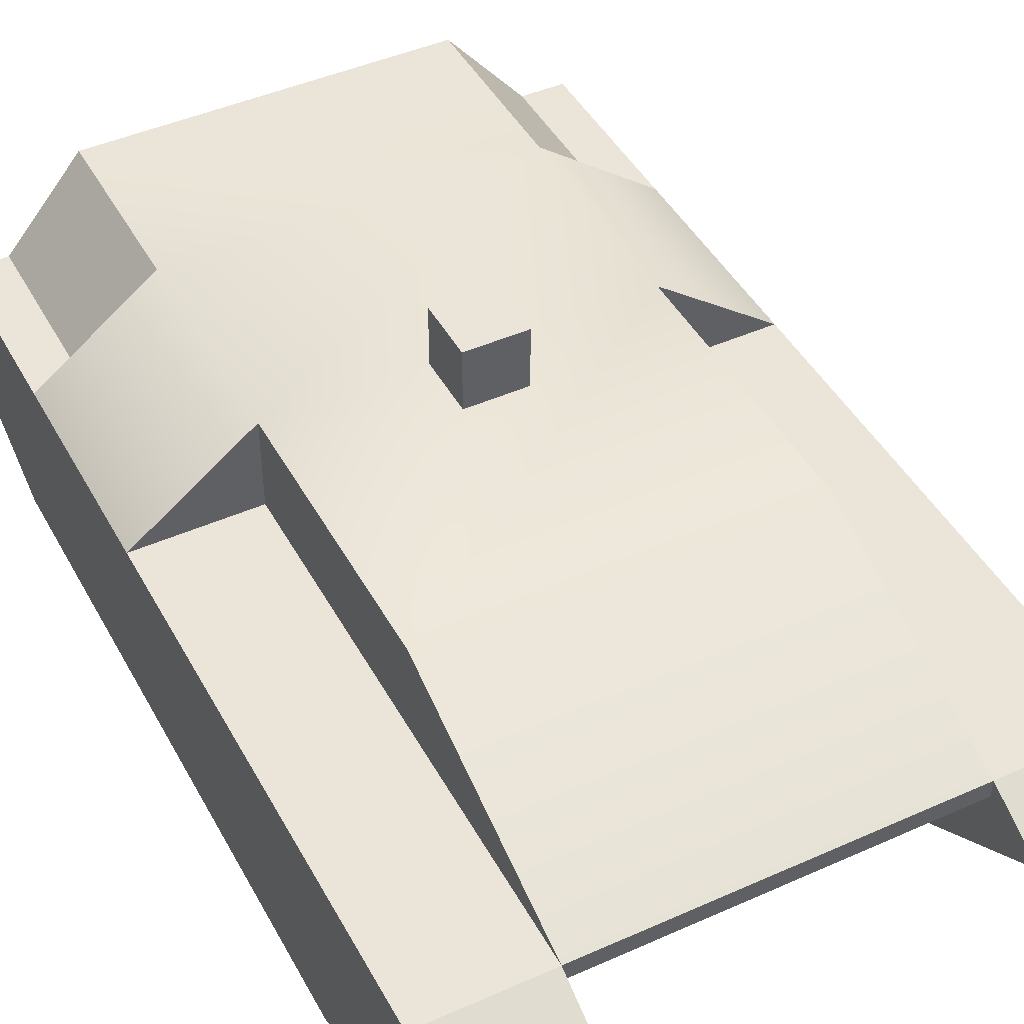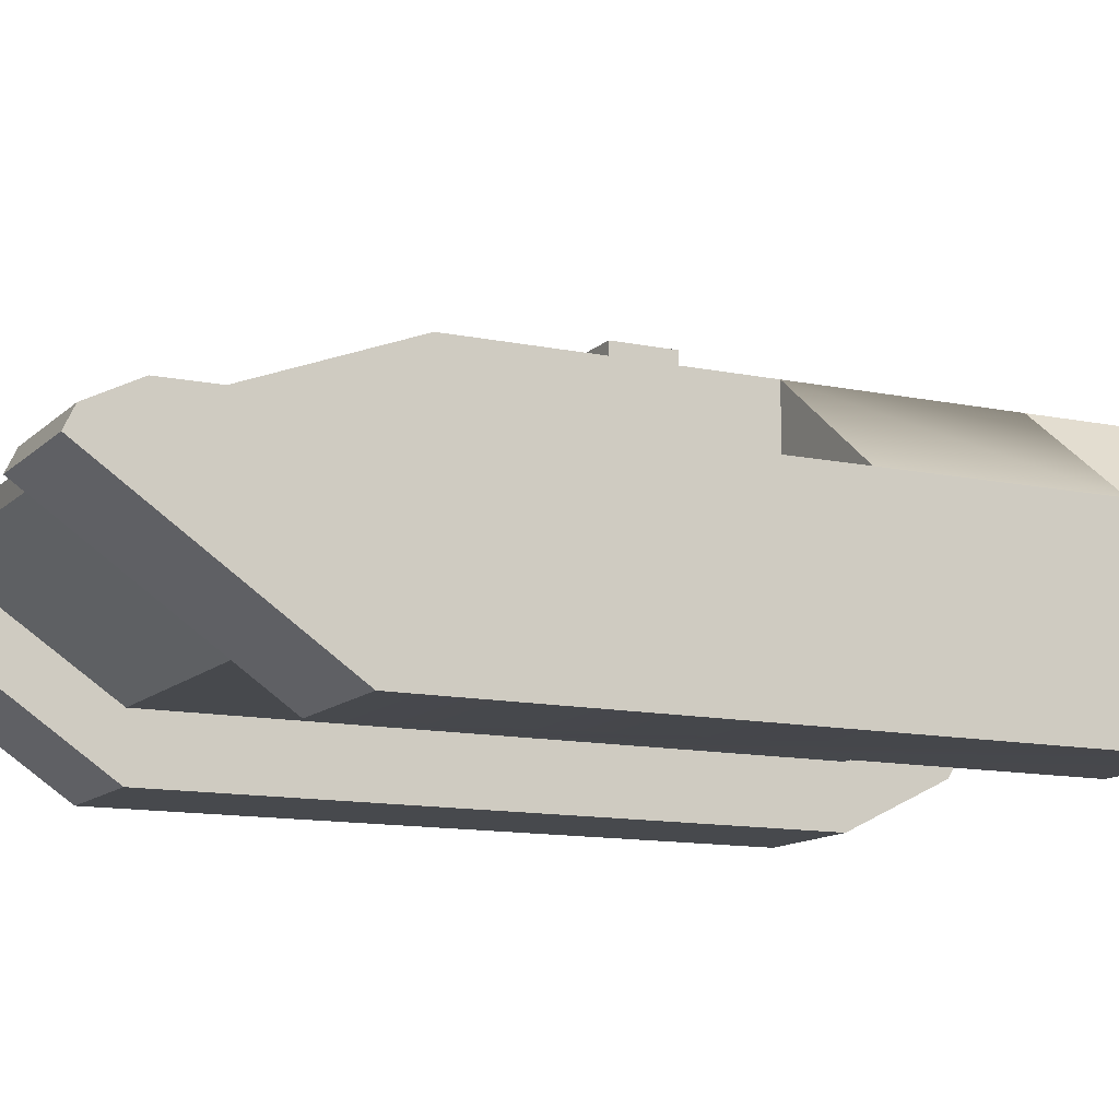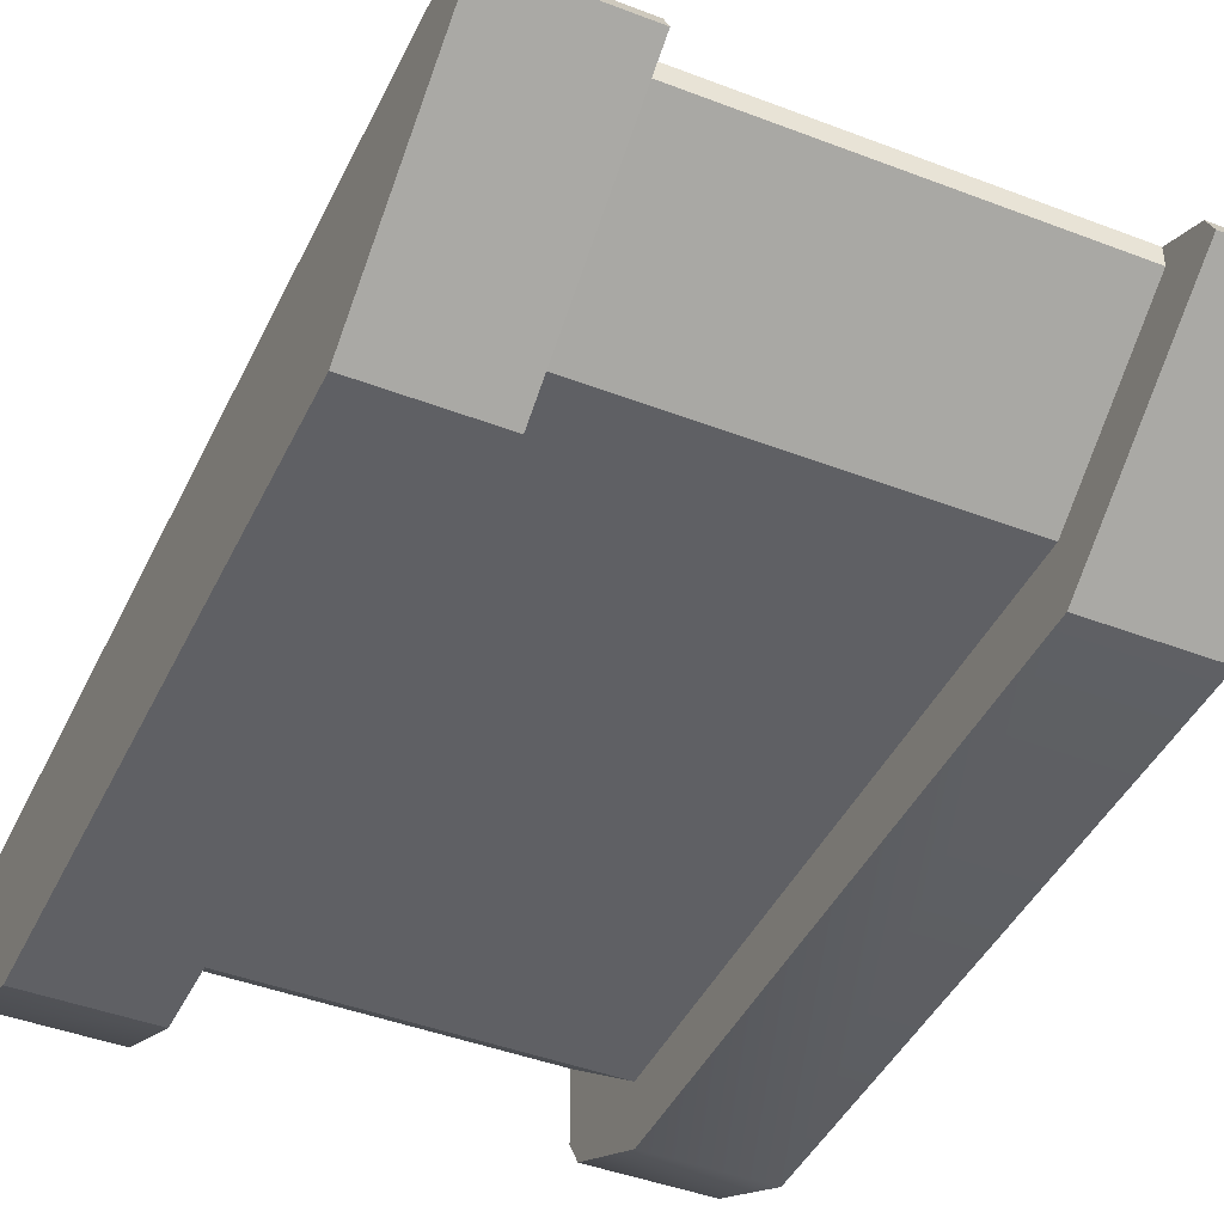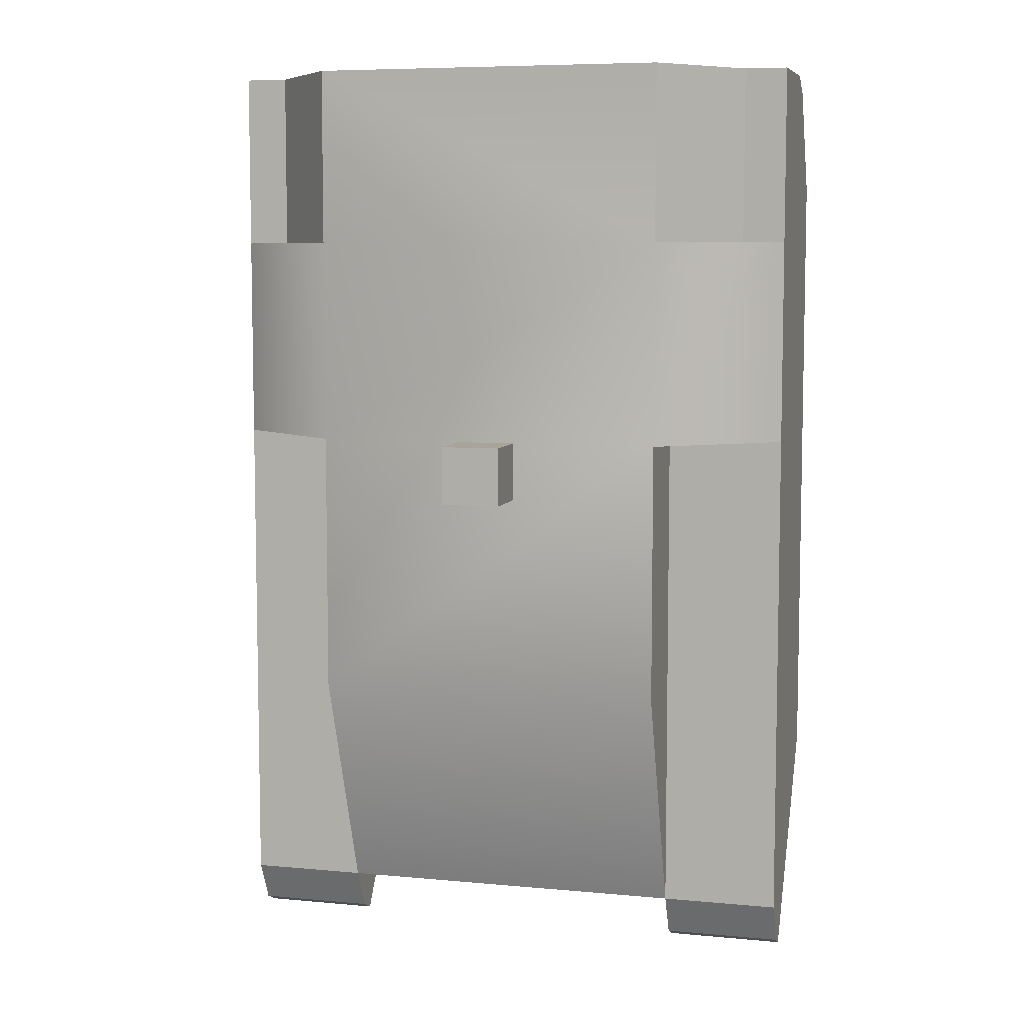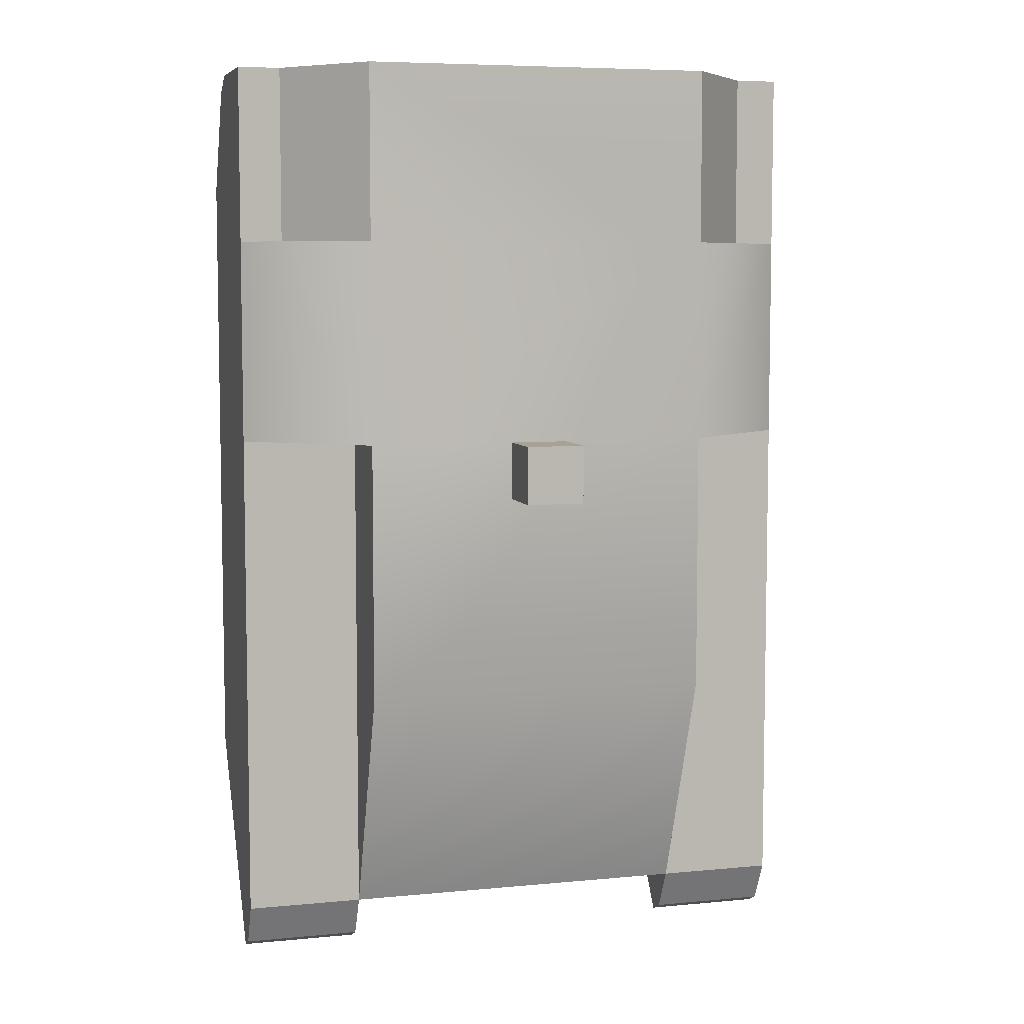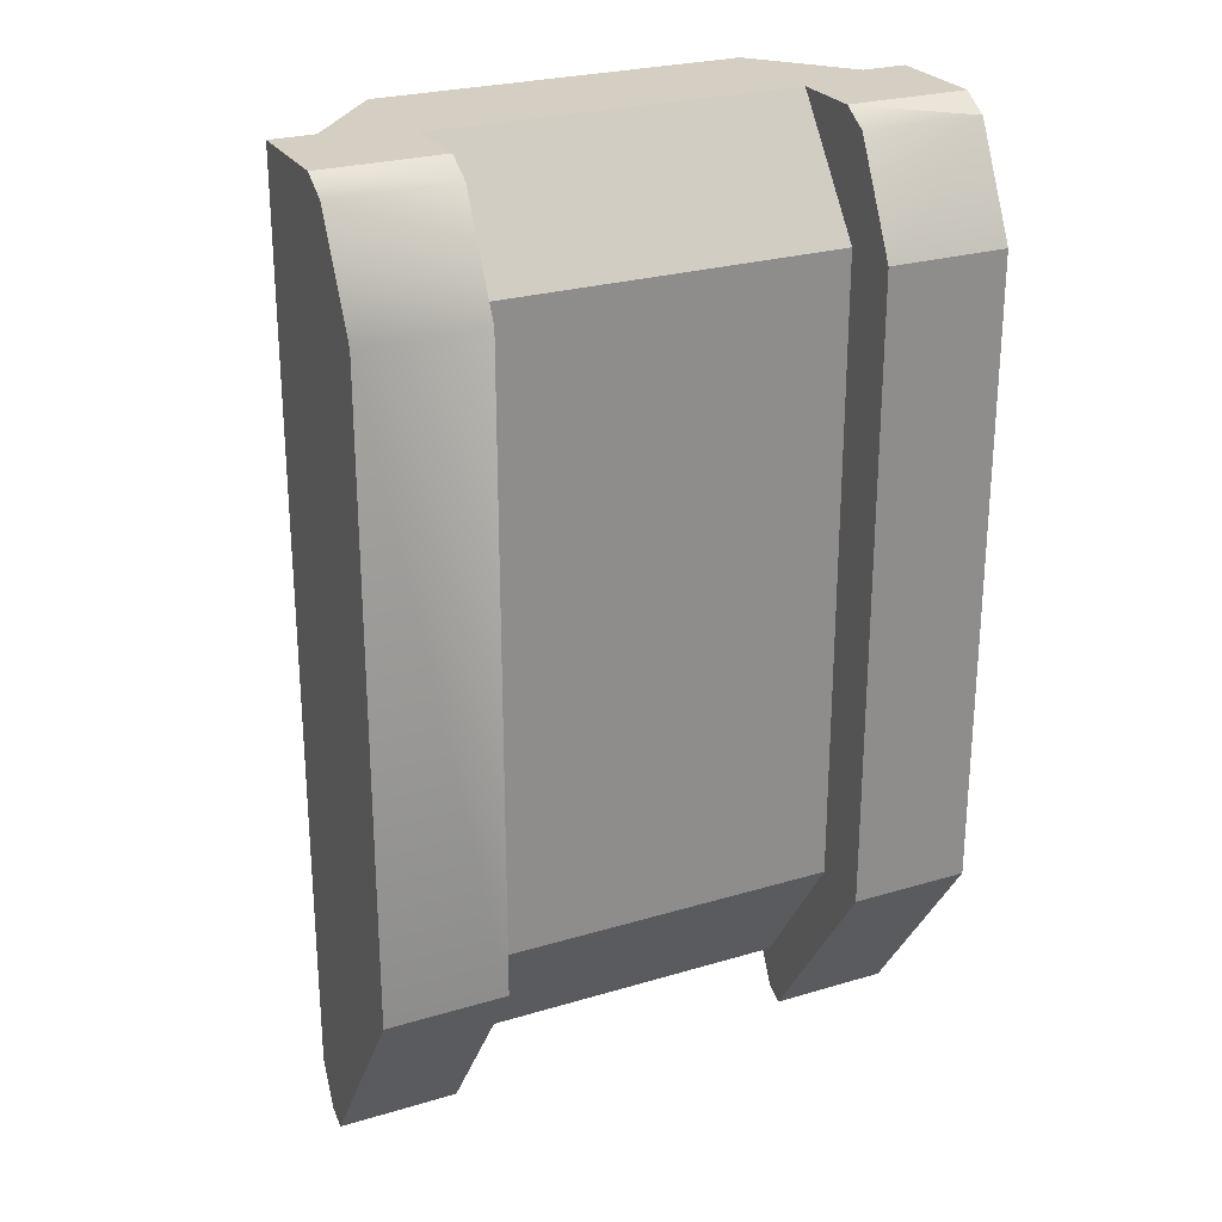
<metadata>
{"format":"obj","ext":"obj","renderer":"f3d","projection":"perspective","resolution":1024,"background":"white","views":[{"elev":45.1,"azim":152.7,"up":"+Y"},{"elev":-12.1,"azim":-116.4,"up":"+Y"},{"elev":-43.4,"azim":155.6,"up":"+Y"},{"elev":7.1,"azim":-164.8,"up":"+Z"},{"elev":6.6,"azim":164.1,"up":"+Z"},{"elev":25.8,"azim":-25.5,"up":"+Z"}]}
</metadata>
<code>
v 99 148.5 -99
v -99 148.5 -99
v 165 99 264
v 99 148.5 264
v -99 148.5 264
v 99 99 49.5
v 165 99 -231
v 165 86.97 -255.1
v 99 33 198
v -165 99 264
v -99 86.97 -255.1
v 99 148.5 49.5
v 165 99 49.5
v 99 99 -231
v 165 43 264
v 99 76.69 -260
v 99 43 264
v -99 148.5 49.5
v -99 99 49.5
v -99 99 -231
v -165 99 49.5
v -165 43 264
v -165 0 -148.5
v -165 76.69 -260
v -99 33 198
v -99 82.5 264
v -99 28.53 255.1
v 99 33 -148.5
v -99 33 -148.5
v 165 0 -148.5
v 165 0 198
v 99 0 -148.5
v -165 99 -231
v -99 0 198
v 99 0 198
v 99 82.5 264
v -165 0 198
v -99 0 -148.5
v 165 76.69 -260
v -99 76.69 -260
v 99 86.97 -255.1
v -165 86.97 -255.1
v 99 89.05 -231
v -99 89.05 -231
v 99 148.5 165
v 165 99 165
v -99 148.5 165
v -165 99 165
v 141.1 99 264
v -141.1 99 264
v 141.1 99 165
v -141.1 99 165
v 165 28.53 255.1
v 99 28.53 255.1
v -165 28.53 255.1
v -99 43 264
o hull
f 20 2 1
f 1 14 20
f 12 18 47
f 47 45 12
f 12 45 46
f 46 13 12
f 12 13 6
f 6 14 1
f 1 12 6
f 7 14 6
f 6 13 7
f 7 8 41
f 41 14 7
f 13 46 31
f 31 30 13
f 39 8 7
f 30 39 7
f 30 7 13
f 5 26 36
f 36 4 5
f 36 26 25
f 25 9 36
f 32 35 9
f 9 28 32
f 9 35 54
f 9 54 17
f 9 17 36
f 48 47 18
f 18 21 48
f 18 19 21
f 19 18 2
f 2 20 19
f 33 21 19
f 19 20 33
f 33 20 11
f 11 42 33
f 23 21 33
f 33 42 24
f 23 33 24
f 25 34 38
f 38 29 25
f 25 26 56
f 25 56 27
f 25 27 34
f 25 29 28
f 28 9 25
f 14 43 44
f 44 20 14
f 43 28 29
f 29 44 43
f 43 14 41
f 41 16 43
f 28 43 16
f 16 32 28
f 44 40 11
f 11 20 44
f 29 38 40
f 40 44 29
f 3 46 51
f 51 49 3
f 48 10 50
f 50 52 48
f 50 5 47
f 47 52 50
f 51 45 4
f 4 49 51
f 47 48 52
f 51 46 45
f 49 17 15
f 15 3 49
f 50 56 26
f 26 5 50
f 1 2 18
f 18 12 1
f 47 5 4
f 4 45 47
f 3 15 53
f 3 53 31
f 46 3 31
f 37 48 21
f 21 23 37
f 55 22 10
f 55 10 48
f 37 55 48
f 50 10 22
f 22 56 50
f 49 4 36
f 36 17 49
f 35 31 53
f 53 54 35
f 32 16 39
f 39 30 32
f 55 37 34
f 34 27 55
f 38 23 24
f 24 40 38
f 38 34 37
f 37 23 38
f 35 32 30
f 30 31 35
f 8 39 16
f 16 41 8
f 11 40 24
f 24 42 11
f 17 54 53
f 53 15 17
f 27 56 22
f 22 55 27
v -16.5 148.7 49.5
v 16.5 148.7 49.5
v -16.5 148.7 16.5
v 16.5 148.7 16.5
v -16.5 181.7 49.5
v 16.5 181.7 49.5
v -16.5 181.7 16.5
v 16.5 181.7 16.5
o mount
f 60 58 57
f 57 59 60
f 64 63 61
f 61 62 64
f 57 58 62
f 62 61 57
f 64 62 58
f 58 60 64
f 60 59 63
f 63 64 60
f 59 57 61
f 61 63 59

</code>
